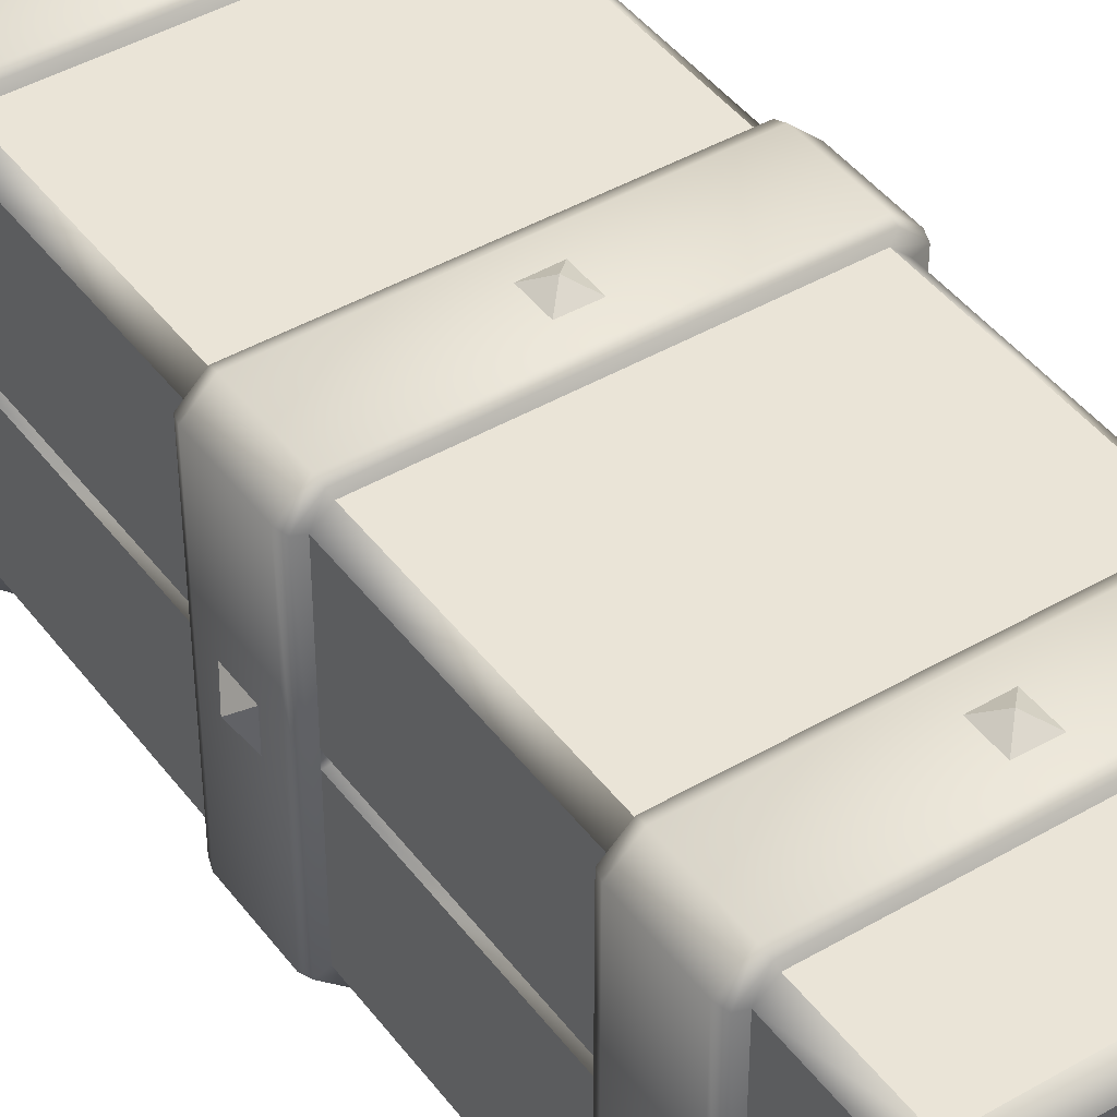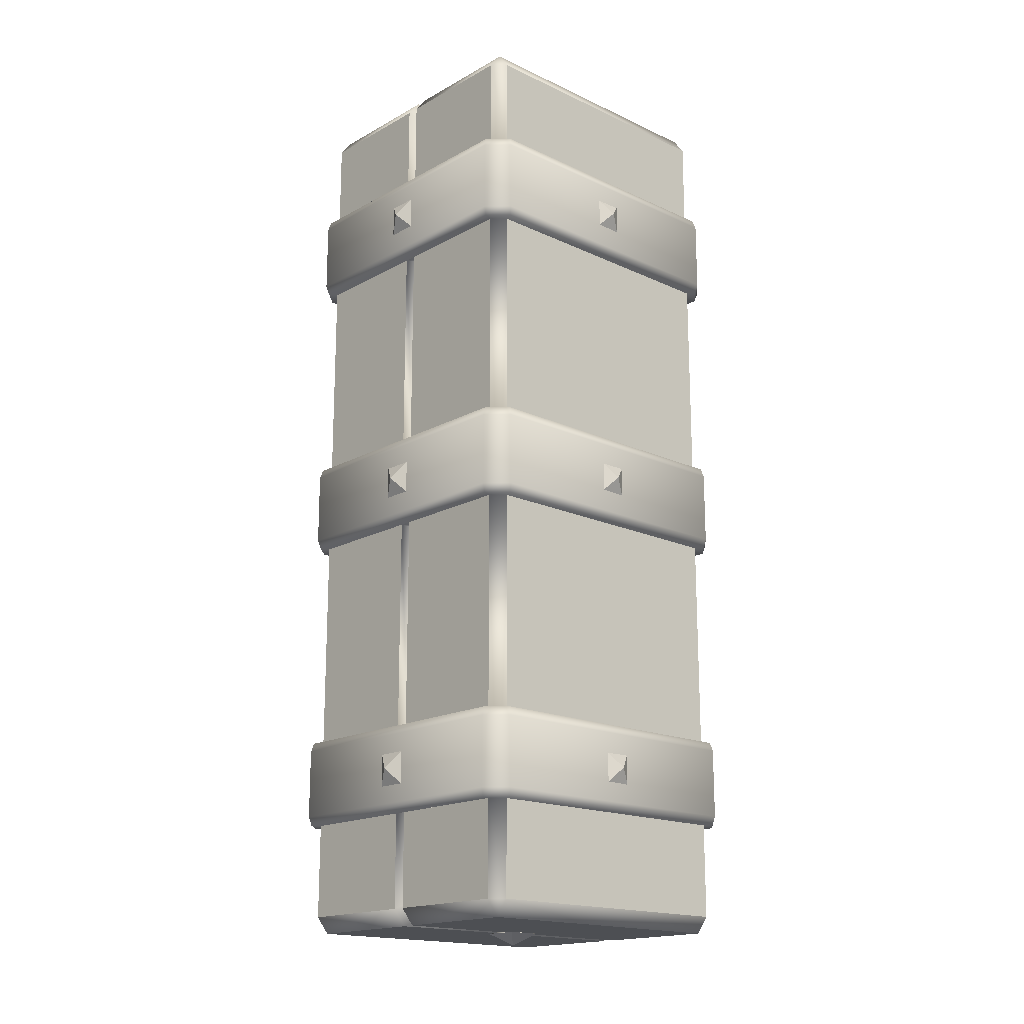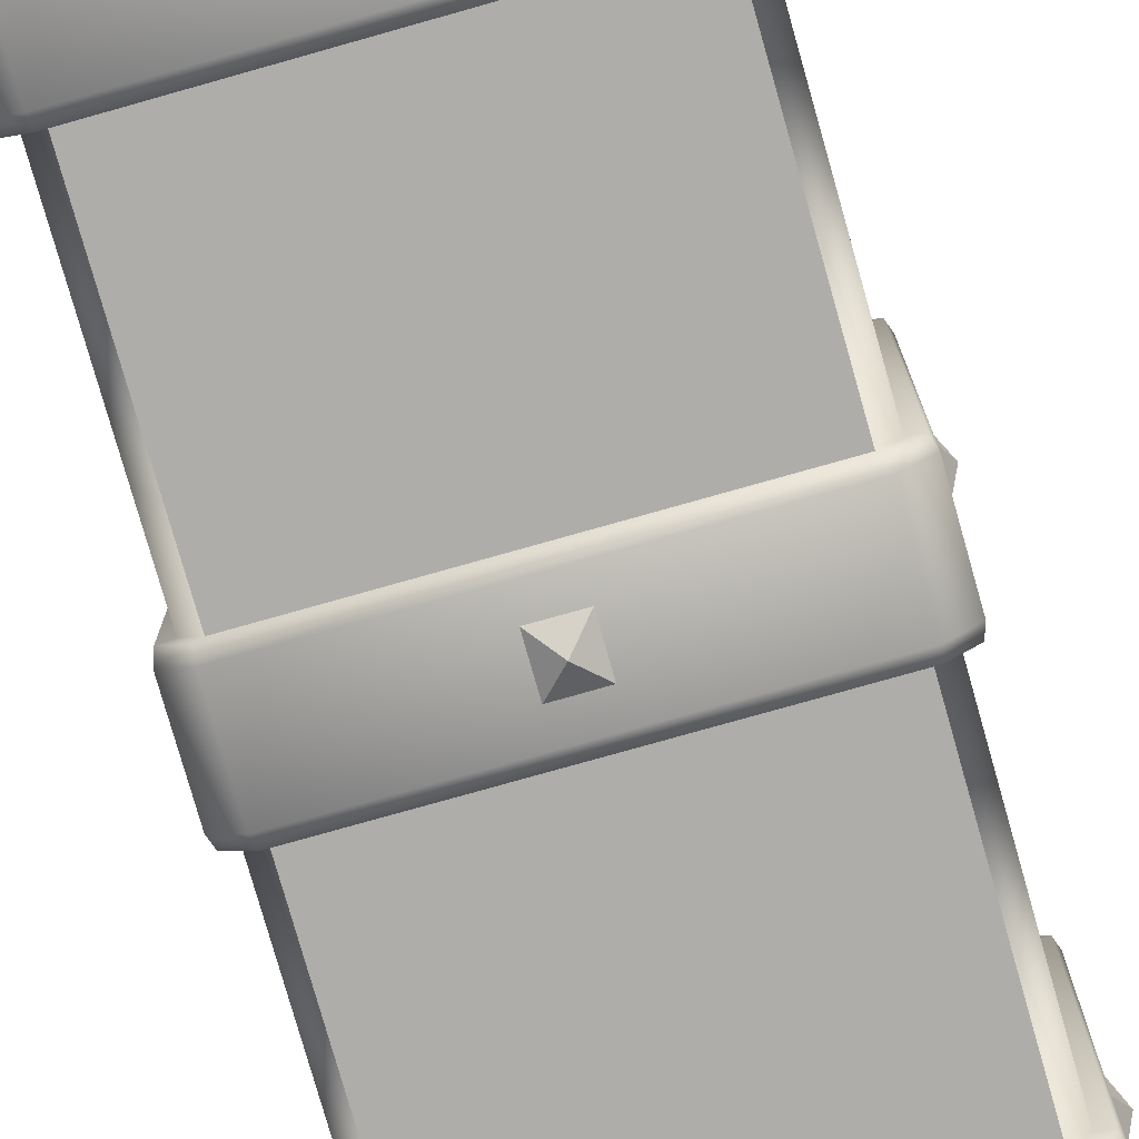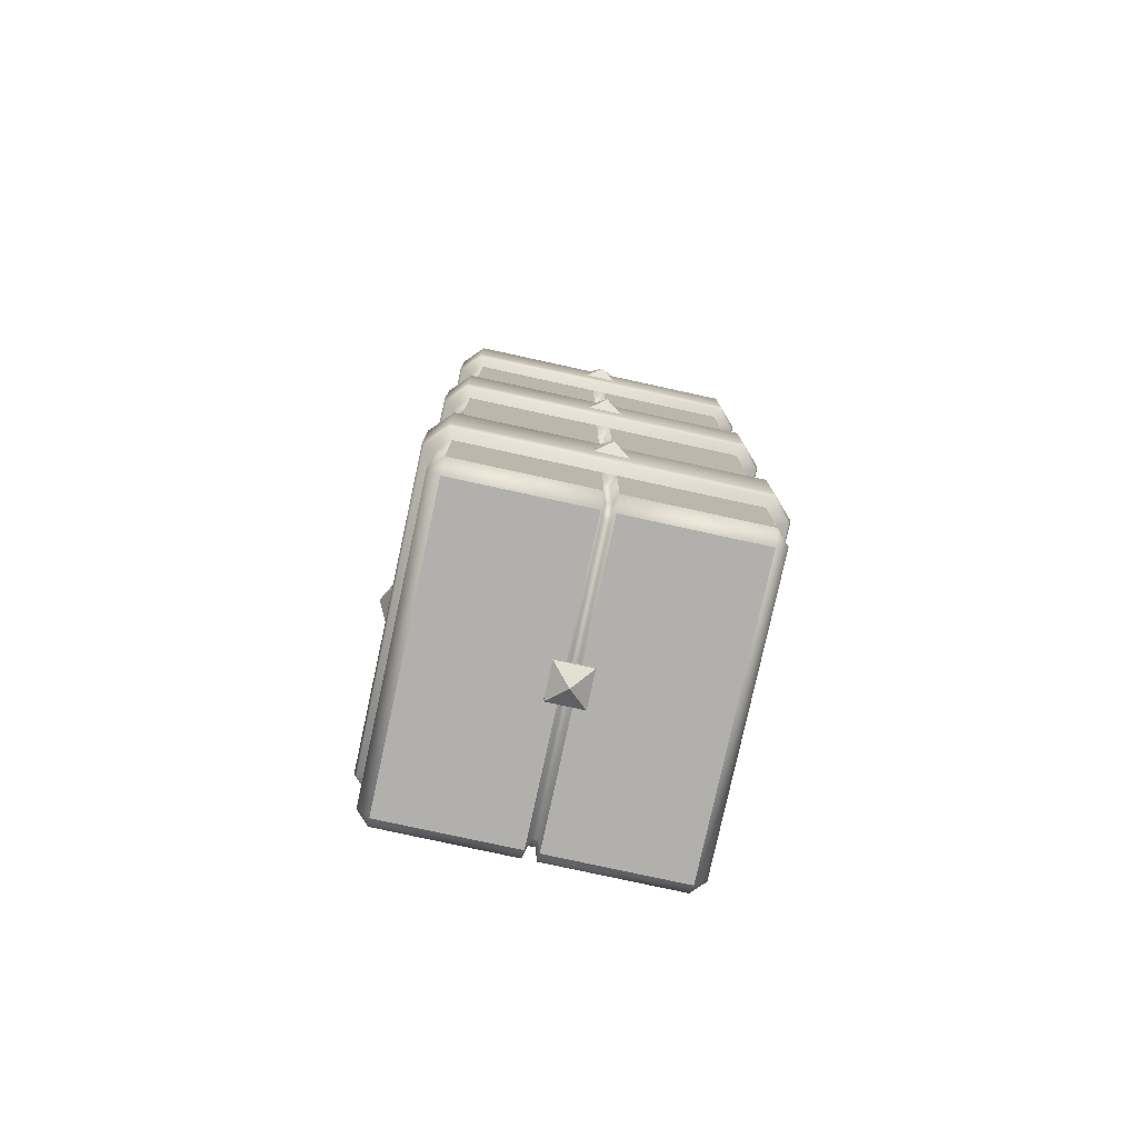
<metadata>
{"format":"obj","ext":"obj","renderer":"f3d","projection":"perspective","resolution":1024,"background":"white","views":[{"elev":43.9,"azim":145.7,"up":"+Y"},{"elev":-17.5,"azim":137.4,"up":"+Z"},{"elev":-77.2,"azim":15.8,"up":"+Y"},{"elev":-78.7,"azim":77.7,"up":"+Z"}]}
</metadata>
<code>
o Cube.001
v -0.5 -0.4307 2.448
v -0.5 -0.02033 2.448
v -0.5 -0.02033 2.14
v -0.5 -0.4307 2.14
v 0.5 -0.4307 2.14
v 0.5 -0.02033 2.14
v 0.5 -0.02033 2.448
v 0.5 -0.4307 2.448
v -0.5 -0.4307 -0.1398
v -0.5 -0.02033 -0.1398
v -0.5 -0.02033 -0.4475
v -0.5 -0.4307 -0.4475
v 0.4581 -0.4307 2.5
v 0.4581 -0.02033 2.5
v -0.4581 -0.02033 2.5
v -0.4581 -0.4307 2.5
v -0.4581 0.02033 -0.5
v -0.4581 0.4307 -0.5
v 0.4581 0.4307 -0.5
v 0.4581 0.02033 -0.5
v 0.5 0.02033 -0.4475
v 0.5 0.4307 -0.4475
v 0.5 0.4307 -0.1398
v 0.5 0.02033 -0.1398
v -0.4581 -0.47 2.14
v 0.4581 -0.47 2.14
v 0.4581 -0.47 2.448
v -0.4581 -0.47 2.448
v -0.4581 -0.47 1.146
v 0.4581 -0.47 1.146
v 0.4581 -0.47 1.848
v -0.4581 -0.47 1.848
v 0.4581 0.47 1.146
v -0.4581 0.47 1.146
v -0.4581 0.47 1.848
v 0.4581 0.47 1.848
v 0.5 -0.4307 0.1432
v 0.5 -0.02033 0.1432
v 0.5 -0.02033 0.8514
v 0.5 -0.4307 0.8514
v 0.5 -0.4307 1.146
v 0.5 -0.02033 1.146
v 0.5 -0.02033 1.848
v 0.5 -0.4307 1.848
v 0.4581 0.47 2.14
v -0.4566 0.4701 2.14
v -0.4581 0.47 2.448
v 0.4581 0.47 2.448
v -0.5 -0.4307 0.8514
v -0.5 -0.02033 0.8514
v -0.5 -0.02033 0.1432
v -0.5 -0.4307 0.1432
v 0.4581 0.47 0.1432
v -0.4581 0.47 0.1432
v -0.4581 0.47 0.8514
v 0.4581 0.47 0.8514
v -0.4581 -0.47 0.1432
v 0.4581 -0.47 0.1432
v 0.4581 -0.47 0.8514
v -0.4581 -0.47 0.8514
v -0.4581 -0.4307 -0.5
v -0.4581 -0.02033 -0.5
v 0.4581 -0.02033 -0.5
v 0.4581 -0.4307 -0.5
v -0.4581 -0.47 -0.4475
v 0.4581 -0.47 -0.4475
v 0.4581 -0.47 -0.1398
v -0.4581 -0.47 -0.1398
v 0.4581 0.47 -0.4475
v -0.4581 0.47 -0.4475
v -0.4581 0.47 -0.1398
v 0.4581 0.47 -0.1398
v 0.5 0.02033 1.146
v 0.5 0.4307 1.146
v 0.5 0.4307 1.848
v 0.5 0.02033 1.848
v -0.5 0.02033 0.8514
v -0.5 0.4307 0.8514
v -0.5 0.4307 0.1432
v -0.5 0.02033 0.1432
v -0.5 0.02033 1.848
v -0.5 0.4307 1.848
v -0.5 0.4307 1.146
v -0.5 0.02033 1.146
v 0.5 0.02033 0.1432
v 0.5 0.4307 0.1432
v 0.5 0.4307 0.8514
v 0.5 0.02033 0.8514
v -0.5 0.02033 2.448
v -0.5 0.4307 2.448
v -0.5 0.4307 2.14
v -0.5 0.02033 2.14
v 0.5 0.02033 2.14
v 0.5 0.4307 2.14
v 0.5 0.4307 2.448
v 0.5 0.02033 2.448
v -0.5 0.02033 -0.1398
v -0.5 0.4307 -0.1398
v -0.5 0.4307 -0.4475
v -0.5 0.02033 -0.4475
v 0.4581 0.02033 2.5
v 0.4581 0.4307 2.5
v -0.4581 0.4307 2.5
v -0.4581 0.02033 2.5
v 0.5 -0.4307 -0.4475
v 0.5 -0.02033 -0.4475
v 0.5 -0.02033 -0.1398
v 0.5 -0.4307 -0.1398
v -0.5 -0.4307 1.848
v -0.5 -0.02033 1.848
v -0.5 -0.02033 1.146
v -0.5 -0.4307 1.146
v 0.471 -0.4991 -0.1398
v -0.471 -0.4991 -0.1398
v -0.4749 -0.508 0.88
v -0.4749 -0.508 1.117
v -0.5404 -0.4464 1.117
v -0.5404 -0.4464 0.88
v -0.471 0.4991 1.848
v 0.471 0.4991 1.848
v 0.5309 0.4427 1.848
v 0.4749 0.508 -0.1113
v -0.4749 0.508 -0.1113
v -0.4749 0.508 0.1147
v 0.4749 0.508 0.1147
v 0.471 0.4991 1.146
v -0.471 0.4991 1.146
v -0.471 -0.4991 1.848
v -0.5309 -0.4427 1.848
v 0.5309 -0.4427 1.146
v 0.5309 0.4427 1.146
v 0.4749 -0.508 2.111
v 0.4749 -0.508 1.877
v 0.5404 -0.4464 1.877
v 0.5404 -0.4464 2.111
v -0.4749 -0.508 -0.1113
v -0.4749 -0.508 0.1147
v -0.5404 -0.4464 0.1147
v -0.5404 -0.4464 -0.1113
v 0.4749 -0.508 0.88
v 0.4749 -0.508 1.117
v -0.4749 -0.508 1.877
v -0.4749 -0.508 2.111
v -0.5404 -0.4464 2.111
v -0.5404 -0.4464 1.877
v -0.471 0.4991 0.8514
v 0.471 0.4991 0.8514
v 0.4749 0.508 0.88
v 0.4749 0.508 1.117
v 0.5404 0.4464 1.117
v 0.5404 0.4464 0.88
v 0.5309 -0.4427 0.8514
v 0.471 -0.4991 0.8514
v 0.471 -0.4991 2.14
v 0.5309 -0.4427 2.14
v 0.5404 -0.4464 0.88
v 0.5404 -0.4464 1.117
v -0.5309 0.4427 1.146
v -0.5309 -0.4427 -0.1398
v -0.5309 0.4427 -0.1398
v -0.5309 -0.4427 1.146
v -0.471 -0.4991 0.8514
v -0.5309 -0.4427 0.8514
v 0.5309 0.4427 2.14
v -0.5309 0.4427 1.848
v 0.5309 -0.4427 1.848
v 0.471 -0.4991 1.848
v 0.5309 -0.4427 -0.1398
v -0.471 0.4991 -0.1398
v 0.471 0.4991 -0.1398
v -0.5309 -0.4427 0.1432
v -0.471 -0.4991 0.1432
v 0.5309 0.4427 -0.1398
v 0.5309 0.4427 0.8514
v -0.5404 0.4464 2.111
v -0.5404 0.4464 1.877
v -0.471 -0.4991 1.146
v -0.5309 0.4427 0.8514
v -0.4749 0.508 0.88
v -0.4749 0.508 1.117
v -0.471 -0.4991 2.14
v 0.471 0.4991 2.14
v -0.4749 0.508 2.111
v -0.4749 0.508 1.877
v 0.5404 -0.4464 -0.1113
v 0.5404 0.4464 -0.1113
v 0.5404 0.4464 0.1147
v 0.5404 -0.4464 0.1147
v -0.5404 0.4464 0.1147
v -0.5404 0.4464 -0.1113
v -0.5309 0.4427 2.14
v -0.5309 -0.4427 2.14
v 0.5404 0.4464 2.111
v -0.5404 0.4464 1.117
v -0.5404 0.4464 0.88
v 0.471 0.4991 0.1432
v -0.471 0.4991 0.1432
v 0.471 -0.4991 0.1432
v 0.5309 -0.4427 0.1432
v -0.4695 0.4993 2.14
v 0.5404 0.4464 1.877
v 0.5309 0.4427 0.1432
v 0.4749 0.508 1.877
v 0.4749 0.508 2.111
v 0.471 -0.4991 1.146
v -0.5309 0.4427 0.1432
v 0.4749 -0.508 0.1147
v 0.4749 -0.508 -0.1113
v 0.4673 0.01027 -0.4317
v 0.4673 0.01027 -0.1308
v 0.4673 -0.01027 -0.1308
v 0.4673 -0.01027 -0.4317
v -0.4673 0.01027 2.432
v -0.4673 0.01027 2.131
v -0.4673 -0.01027 2.131
v -0.4673 -0.01027 2.432
v 0.4673 0.01027 0.1428
v 0.4673 0.01027 0.8473
v 0.4673 -0.01027 0.8473
v 0.4673 -0.01027 0.1428
v -0.4673 0.01027 1.851
v -0.4673 0.01027 1.148
v -0.4673 -0.01027 1.148
v -0.4673 -0.01027 1.851
v -0.4673 0.01027 0.8473
v -0.4673 0.01027 0.1428
v -0.4673 -0.01027 0.1428
v -0.4673 -0.01027 0.8473
v 0.4673 0.01027 1.148
v 0.4673 0.01027 1.851
v 0.4673 -0.01027 1.851
v 0.4673 -0.01027 1.148
v 0.4282 -0.01027 2.484
v 0.4673 -0.01027 2.432
v 0.4673 0.01027 2.432
v 0.4282 0.01027 2.484
v 0.4282 -0.01027 -0.4837
v 0.4282 0.01027 -0.4837
v -0.4282 -0.01027 -0.4837
v -0.4673 -0.01027 -0.4317
v -0.4673 0.01027 -0.4317
v -0.4282 0.01027 -0.4837
v -0.4282 0.01027 2.484
v -0.4282 -0.01027 2.484
v -0.4673 0.01027 -0.1308
v -0.4673 -0.01027 -0.1308
v 0.4673 0.01027 2.131
v 0.4673 -0.01027 2.131
f 1 2 3 4
f 5 6 7 8
f 9 10 11 12
f 13 14 15 16
f 17 18 19 20
f 21 22 23 24
f 25 26 27 28
f 29 30 31 32
f 33 34 35 36
f 37 38 39 40
f 41 42 43 44
f 45 46 47 48
f 49 50 51 52
f 53 54 55 56
f 57 58 59 60
f 61 62 63 64
f 65 66 67 68
f 69 70 71 72
f 73 74 75 76
f 77 78 79 80
f 81 82 83 84
f 85 86 87 88
f 89 90 91 92
f 93 94 95 96
f 97 98 99 100
f 101 102 103 104
f 105 106 107 108
f 109 110 111 112
f 47 46 91 90
f 18 17 100 99
f 28 16 1
f 103 47 90
f 65 12 61
f 70 18 99
f 27 8 13
f 48 102 95
f 66 64 105
f 69 22 19
f 25 28 1 4
f 71 70 99 98
f 66 65 61 64
f 70 69 19 18
f 67 66 105 108
f 45 48 95 94
f 102 101 96 95
f 28 27 13 16
f 48 47 103 102
f 68 67 113 114
f 115 116 117 118
f 36 35 119 120
f 33 36 75 74
f 29 32 109 112
f 75 36 120 121
f 122 123 124 125
f 34 33 126 127
f 109 32 128 129
f 59 58 37 40
f 55 54 79 78
f 74 73 42 41 130 131
f 132 133 134 135
f 136 137 138 139
f 115 140 141 116
f 142 143 144 145
f 56 55 146 147
f 148 149 150 151
f 35 34 83 82
f 31 30 41 44
f 59 40 152 153
f 57 60 49 52
f 53 56 87 86
f 27 26 5 8
f 5 26 154 155
f 141 140 156 157
f 142 133 132 143
f 83 34 127 158
f 98 97 10 9 159 160
f 69 72 23 22
f 65 68 9 12
f 14 13 8 7
f 112 111 84 83 158 161
f 49 60 162 163
f 94 93 6 5 155 164
f 35 82 165 119
f 31 44 166 167
f 67 108 168 113
f 72 71 169 170
f 57 52 171 172
f 23 72 170 173
f 9 68 114 159
f 87 56 147 174
f 60 59 153 162
f 144 175 176 145
f 29 112 161 177
f 55 78 178 146
f 148 179 180 149
f 40 39 88 87 174 152
f 26 25 181 154
f 45 94 164 182
f 108 107 24 23 173 168
f 183 184 176 175
f 185 186 187 188
f 138 189 190 139
f 71 98 160 169
f 4 3 92 91 191 192
f 164 155 135 193
f 117 194 195 118
f 32 31 167 128
f 54 53 196 197
f 37 58 198 199
f 91 46 200 191
f 25 4 192 181
f 134 201 193 135
f 53 86 202 196
f 203 204 193 201
f 78 77 50 49 163 178
f 58 57 172 198
f 203 184 183 204
f 41 30 205 130
f 79 54 197 206
f 207 208 185 188
f 156 151 150 157
f 33 74 131 126
f 124 123 190 189
f 136 208 207 137
f 122 125 187 186
f 30 29 177 205
f 180 179 195 194
f 202 199 188 187
f 119 165 176 184
f 167 166 134 133
f 133 142 128 167
f 203 201 121 120
f 142 145 129 128
f 184 203 120 119
f 178 163 118 195
f 194 117 161 158
f 197 196 125 124
f 172 171 138 137
f 196 202 187 125
f 207 188 199 198
f 124 189 206 197
f 186 185 168 173
f 198 172 137 207
f 201 134 166 121
f 127 126 149 180
f 177 161 117 116
f 126 131 150 149
f 205 177 116 141
f 160 159 139 190
f 180 194 158 127
f 141 157 130 205
f 151 156 152 174
f 146 178 195 179
f 153 152 156 140
f 179 148 147 146
f 115 118 163 162
f 148 151 174 147
f 140 115 162 153
f 132 135 155 154
f 183 175 191 200
f 189 138 171 206
f 154 181 143 132
f 182 164 193 204
f 181 192 144 143
f 200 182 204 183
f 208 136 114 113
f 122 186 173 170
f 136 139 159 114
f 123 122 170 169
f 131 130 157 150
f 113 168 185 208
f 169 160 190 123
f 175 144 192 191
f 46 45 182 200
f 22 21 20 19
f 86 85 38 37 199 202
f 82 81 110 109 129 165
f 52 51 80 79 206 171
f 44 43 76 75 121 166
f 106 105 64 63
f 62 61 12 11
f 16 15 2 1
f 165 129 145 176
f 209 210 211 212
f 213 214 215 216
f 217 218 219 220
f 221 222 223 224
f 225 226 227 228
f 229 230 231 232
f 233 234 235 236
f 212 237 238 209
f 239 240 241 242
f 243 213 216 244
f 242 238 237 239
f 245 241 240 246
f 247 235 234 248
f 236 243 244 233
f 104 103 90 89
f 210 209 21 24
f 211 210 24 107
f 212 211 107 106
f 214 213 89 92
f 215 214 92 3
f 216 215 3 2
f 217 220 38 85
f 218 217 85 88
f 219 218 88 39
f 220 219 39 38
f 221 224 110 81
f 222 221 81 84
f 223 222 84 111
f 224 223 111 110
f 225 228 50 77
f 226 225 77 80
f 227 226 80 51
f 228 227 51 50
f 229 232 42 73
f 230 229 73 76
f 231 230 76 43
f 232 231 43 42
f 234 233 14 7
f 236 235 96 101
f 237 212 106 63
f 209 238 20 21
f 240 239 62 11
f 242 241 100 17
f 213 243 104 89
f 244 216 2 15
f 238 242 17 20
f 239 237 63 62
f 245 246 10 97
f 241 245 97 100
f 246 240 11 10
f 247 248 6 93
f 235 247 93 96
f 248 234 7 6
f 243 236 101 104
f 233 244 15 14
o Three_Block.001_Plane.001
v -0.000961 0 -0.5393
v -0.05745 0.05648 -0.5005
v 0.05552 0.05648 -0.5005
v -0.05745 -0.05648 -0.5005
v 0.05552 -0.05648 -0.5005
v 0.5712 -0 2
v 0.5358 -0.0575 2.06
v 0.5358 -0.0575 1.939
v 0.5358 0.0575 2.06
v 0.5358 0.0575 1.939
v 0.5712 -0 0.9995
v 0.5358 -0.0575 1.06
v 0.5358 -0.0575 0.9386
v 0.5358 0.0575 1.06
v 0.5358 0.0575 0.9386
v -0.000597 0.5361 2
v 0.05566 0.4998 2.06
v 0.05566 0.4998 1.939
v -0.0573 0.5005 2.06
v -0.0573 0.5005 1.939
v -0.000597 0.5361 0.9995
v 0.05566 0.4998 1.06
v 0.05566 0.4998 0.9386
v -0.0573 0.5005 1.06
v -0.0573 0.5005 0.9386
v -0.000961 -0 2.538
v 0.05452 0.0575 2.5
v -0.05645 0.0575 2.5
v 0.05452 -0.0575 2.5
v -0.05645 -0.0575 2.5
v -0.5691 -0 0.9995
v -0.5338 0.0575 1.06
v -0.5338 0.0575 0.9386
v -0.5338 -0.0575 1.06
v -0.5338 -0.0575 0.9386
v -0.5691 0 -0.00049
v -0.5338 0.0575 0.06044
v -0.5338 0.0575 -0.06142
v -0.5338 -0.0575 0.06044
v -0.5338 -0.0575 -0.06142
v -0.00092 -0.5403 -0.00049
v -0.05745 -0.5044 0.06044
v -0.05745 -0.5044 -0.06142
v 0.05552 -0.5043 0.06044
v 0.05552 -0.5043 -0.06142
v -0.001142 -0.5403 2
v -0.05744 -0.504 2.06
v -0.05744 -0.504 1.939
v 0.05552 -0.5046 2.06
v 0.05552 -0.5046 1.939
v -0.000597 0.5361 -0.00049
v 0.05566 0.4998 0.06044
v 0.05566 0.4998 -0.06142
v -0.0573 0.5005 0.06044
v -0.0573 0.5005 -0.06142
v -0.00092 -0.5403 0.9995
v -0.05745 -0.5044 1.06
v -0.05745 -0.5044 0.9386
v 0.05552 -0.5043 1.06
v 0.05552 -0.5043 0.9386
v -0.5691 -0 2
v -0.5338 0.0575 2.06
v -0.5338 0.0575 1.939
v -0.5338 -0.0575 2.06
v -0.5338 -0.0575 1.939
v 0.5712 0 -0.00049
v 0.5358 -0.0575 0.06044
v 0.5358 -0.0575 -0.06142
v 0.5358 0.0575 0.06044
v 0.5358 0.0575 -0.06142
v 0.05552 -0.05648 -0.4005
v -0.05745 -0.05648 -0.4005
v -0.05745 0.05648 -0.4005
v 0.05552 0.05648 -0.4005
v -0.05645 -0.0575 2.4
v 0.05452 -0.0575 2.4
v 0.05452 0.0575 2.4
v -0.05645 0.0575 2.4
f 249 250 251
f 249 252 250
f 249 253 252
f 249 251 253
f 254 255 256
f 254 257 255
f 254 258 257
f 254 256 258
f 259 260 261
f 259 262 260
f 259 263 262
f 259 261 263
f 264 265 266
f 264 267 265
f 264 268 267
f 264 266 268
f 269 270 271
f 269 272 270
f 269 273 272
f 269 271 273
f 274 275 276
f 274 277 275
f 274 278 277
f 274 276 278
f 279 280 281
f 279 282 280
f 279 283 282
f 279 281 283
f 284 285 286
f 284 287 285
f 284 288 287
f 284 286 288
f 289 290 291
f 289 292 290
f 289 293 292
f 289 291 293
f 294 295 296
f 294 297 295
f 294 298 297
f 294 296 298
f 299 300 301
f 299 302 300
f 299 303 302
f 299 301 303
f 304 305 306
f 304 307 305
f 304 308 307
f 304 306 308
f 309 310 311
f 309 312 310
f 309 313 312
f 309 311 313
f 314 315 316
f 314 317 315
f 314 318 317
f 314 316 318
f 252 253 319 320
f 250 252 320 321
f 251 250 321 322
f 253 251 322 319
f 277 278 323 324
f 275 277 324 325
f 276 275 325 326
f 278 276 326 323

</code>
